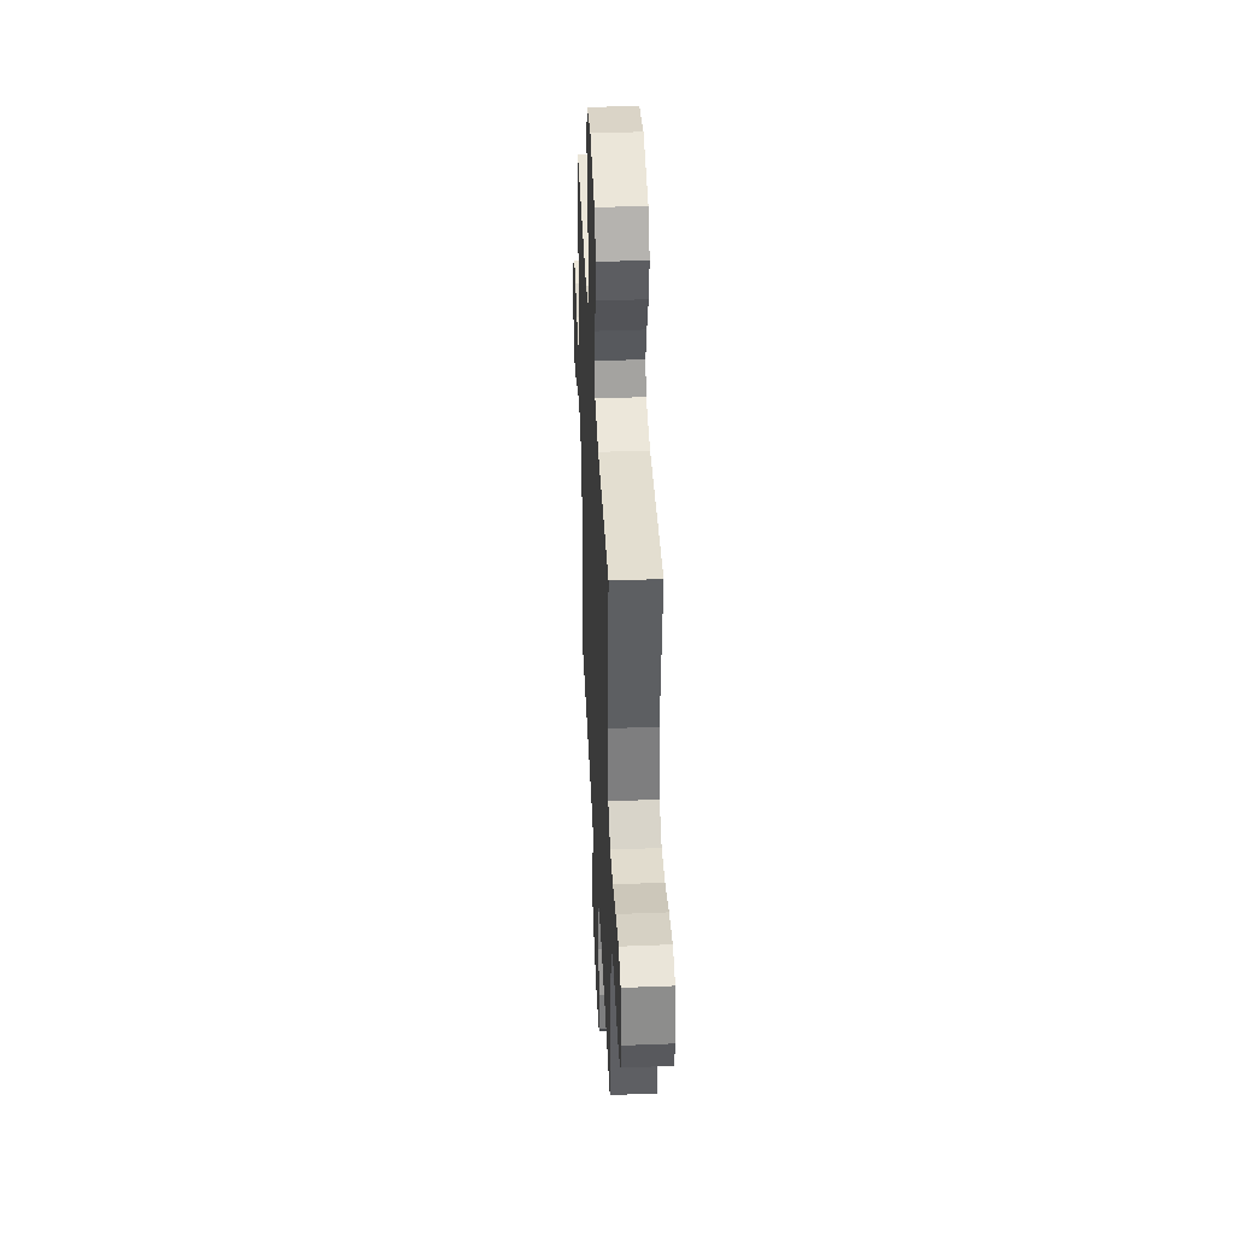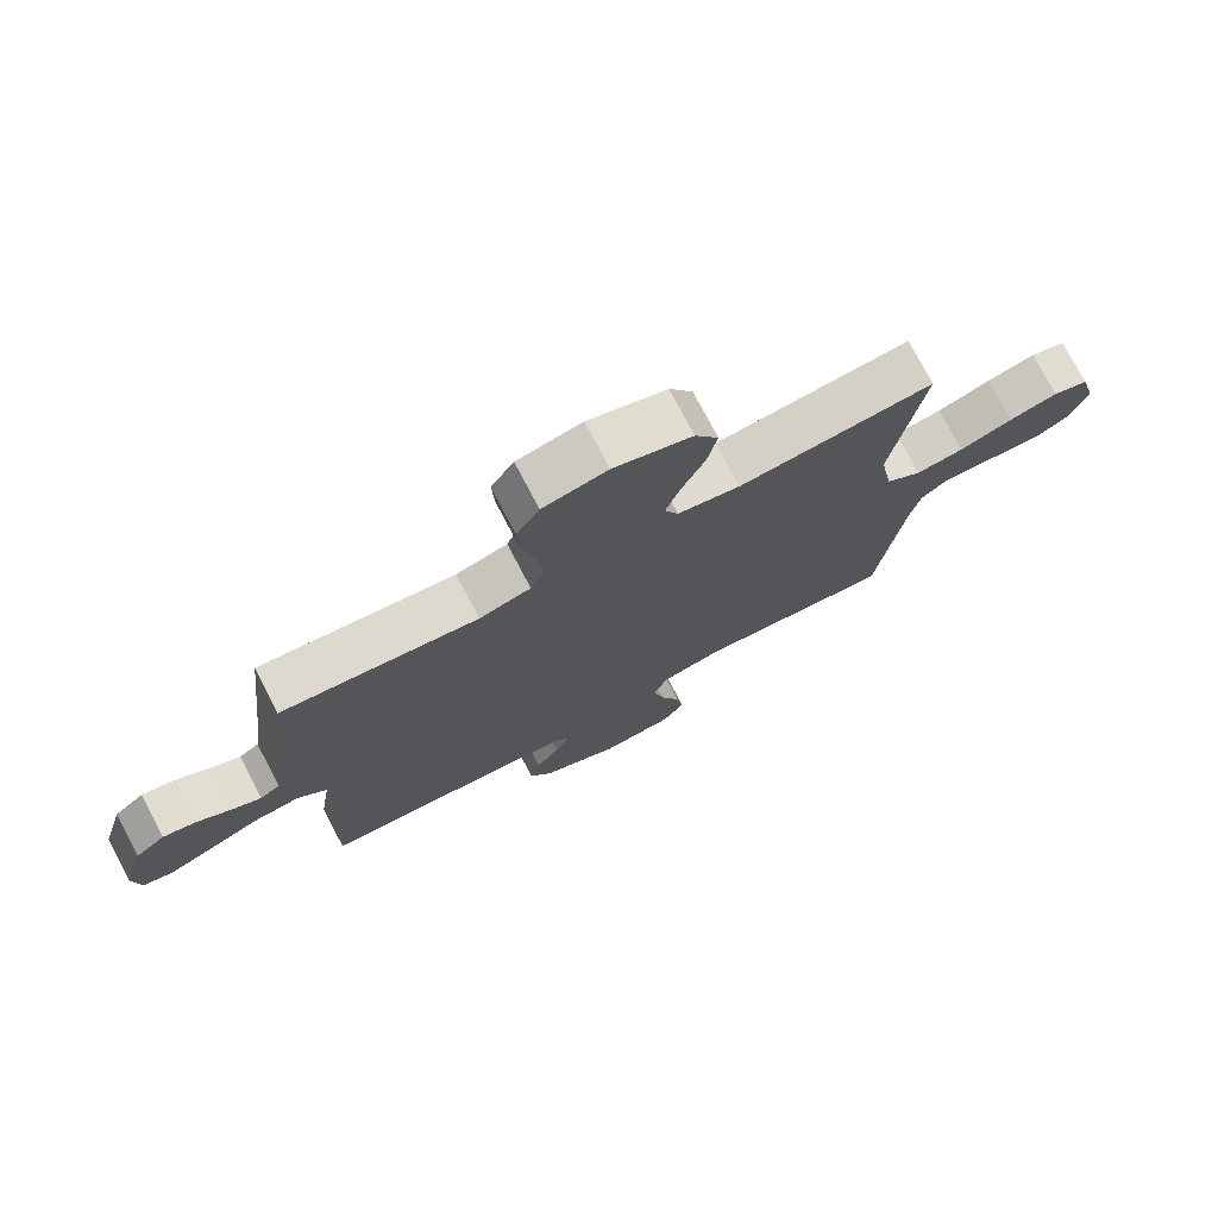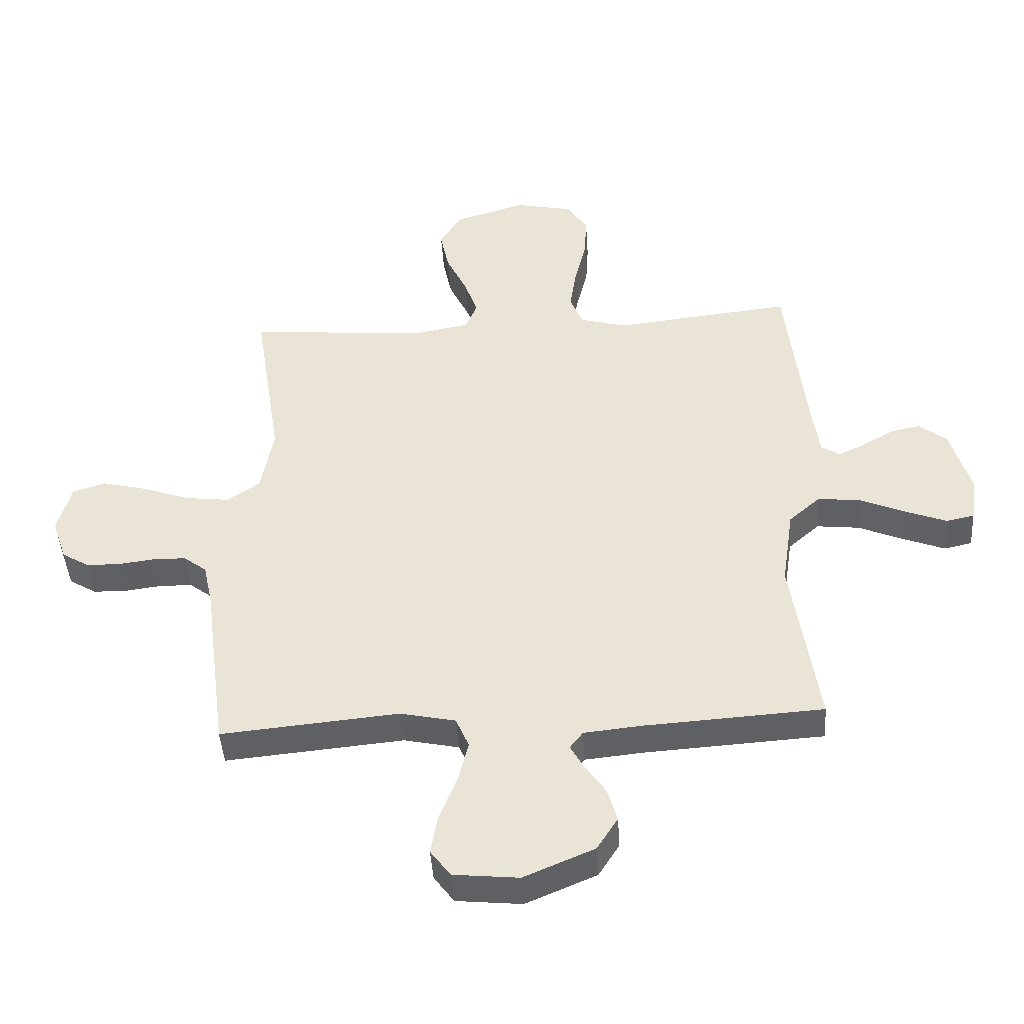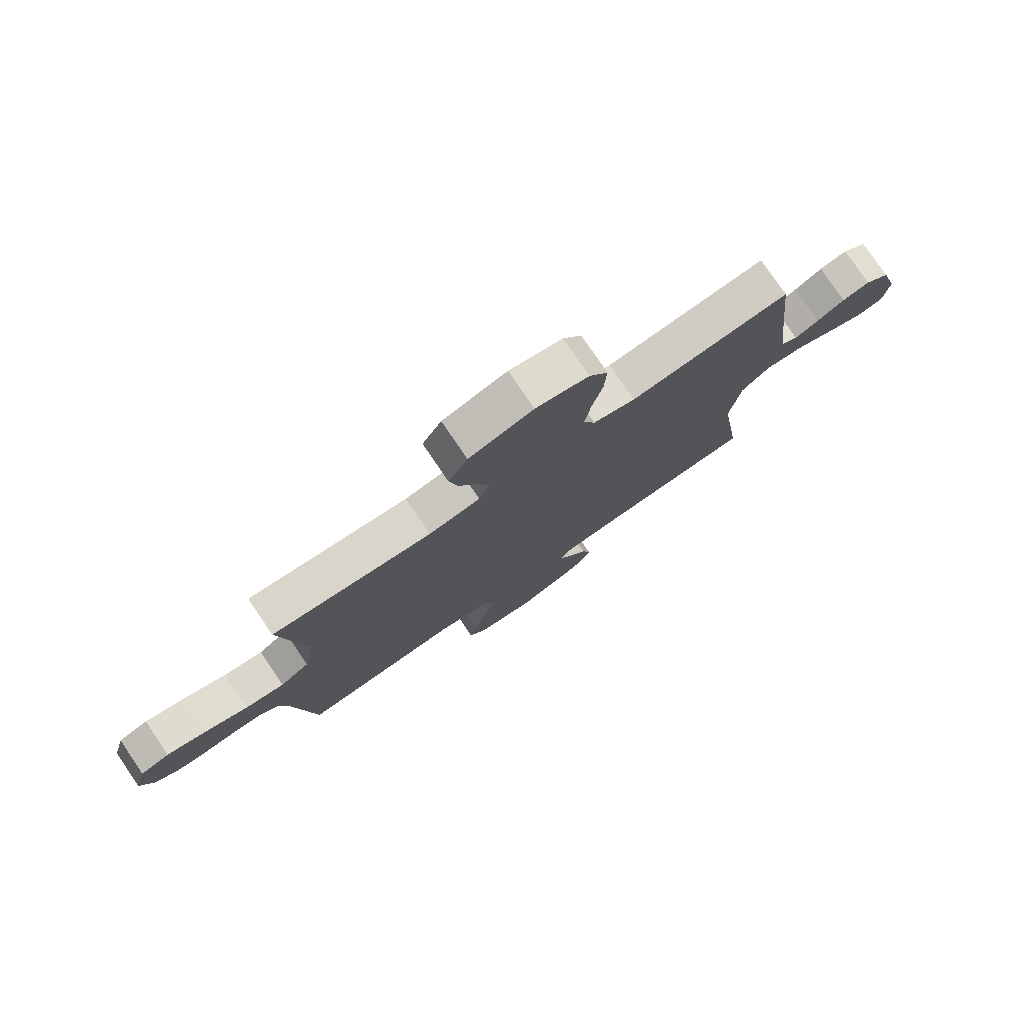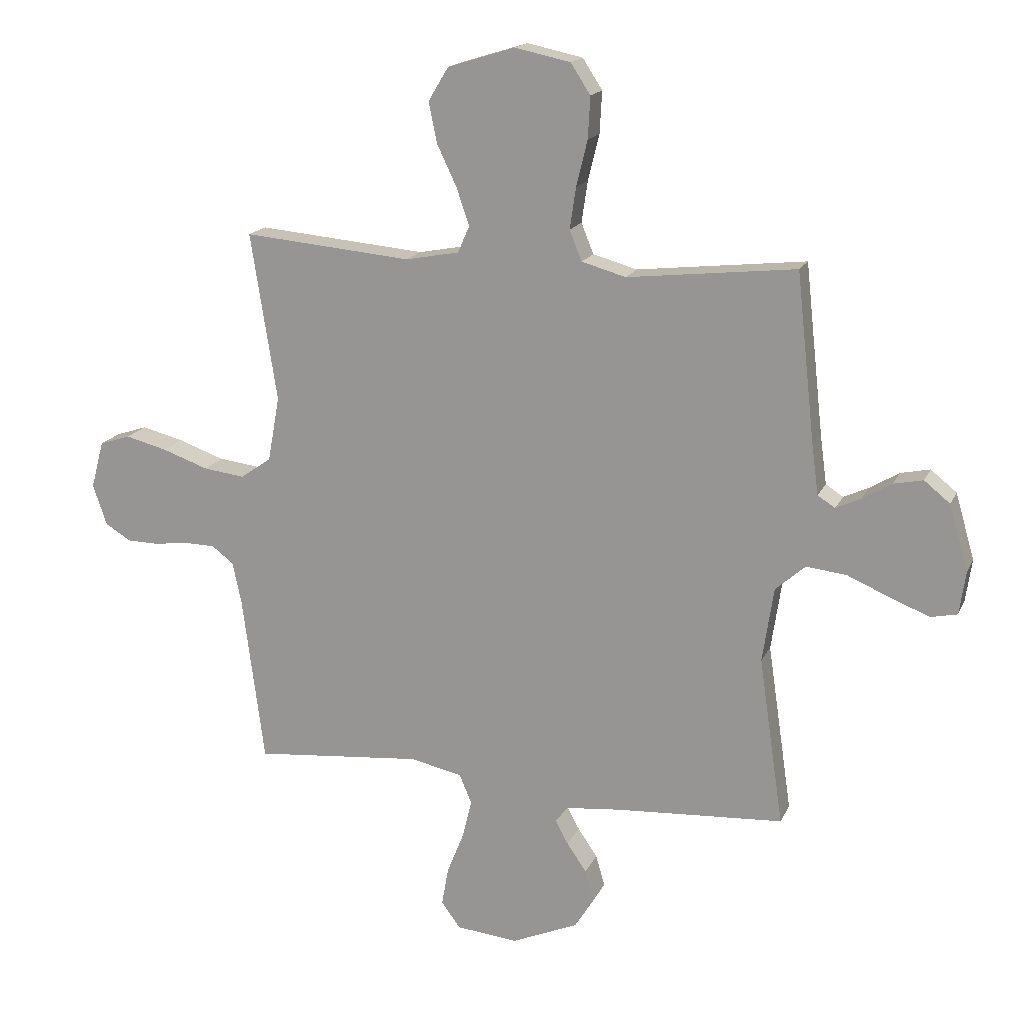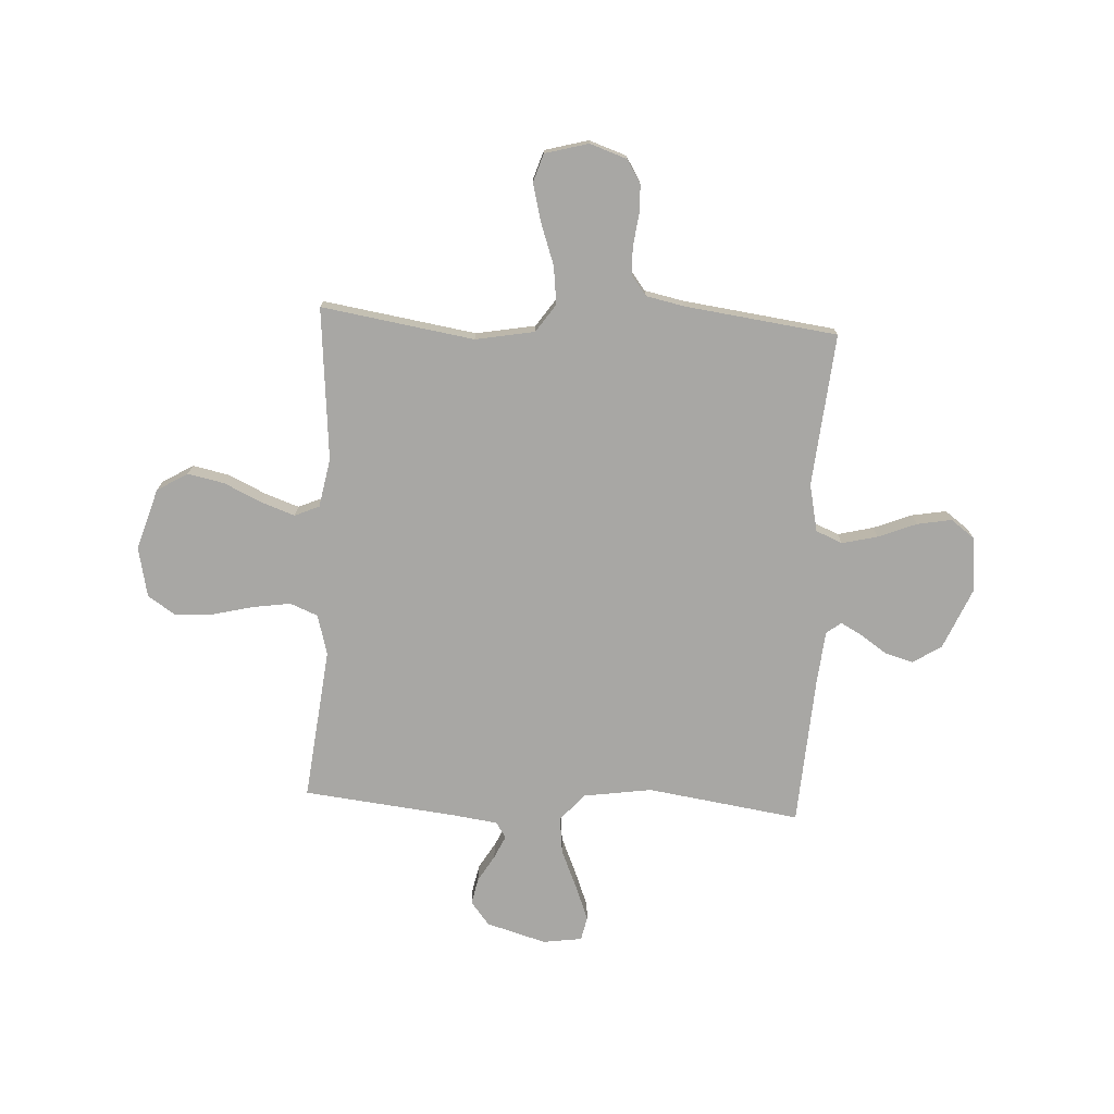
<metadata>
{"format":"obj","ext":"obj","renderer":"f3d","projection":"perspective","resolution":1024,"background":"white","views":[{"elev":41.0,"azim":87.2,"up":"+Z"},{"elev":75.3,"azim":-27.6,"up":"+Z"},{"elev":-44.3,"azim":-176.3,"up":"+Z"},{"elev":78.1,"azim":145.8,"up":"+Z"},{"elev":16.9,"azim":-161.6,"up":"+Z"},{"elev":-74.6,"azim":86.9,"up":"+Y"}]}
</metadata>
<code>
v -0.5 0.07 0.5
v -0.2 0.07 0.467
v -0.121 0.07 0.489
v -0.099 0.07 0.543
v -0.11 0.07 0.617
v -0.13 0.07 0.699
v -0.134 0.07 0.773
v -0.099 0.07 0.827
v 0 0.07 0.848
v 0.12 0.07 0.811
v 0.156 0.07 0.751
v 0.141 0.07 0.679
v 0.106 0.07 0.605
v 0.083 0.07 0.539
v 0.104 0.07 0.491
v 0.2 0.07 0.473
v 0.5 0.07 0.5
v 0.453 0.07 0.2
v 0.474 0.07 0.084
v 0.529 0.07 0.046
v 0.603 0.07 0.055
v 0.685 0.07 0.084
v 0.76 0.07 0.103
v 0.815 0.07 0.085
v 0.838 0.07 0
v 0.813 0.07 -0.073
v 0.767 0.07 -0.101
v 0.71 0.07 -0.102
v 0.649 0.07 -0.094
v 0.594 0.07 -0.095
v 0.555 0.07 -0.125
v 0.539 0.07 -0.2
v 0.5 0.07 -0.5
v 0.2 0.07 -0.472
v 0.107 0.07 -0.492
v 0.085 0.07 -0.544
v 0.102 0.07 -0.614
v 0.132 0.07 -0.689
v 0.144 0.07 -0.757
v 0.11 0.07 -0.803
v 0 0.07 -0.814
v -0.119 0.07 -0.763
v -0.154 0.07 -0.707
v -0.138 0.07 -0.651
v -0.103 0.07 -0.6
v -0.08 0.07 -0.558
v -0.102 0.07 -0.529
v -0.2 0.07 -0.519
v -0.5 0.07 -0.5
v -0.456 0.07 -0.2
v -0.476 0.07 -0.066
v -0.529 0.07 -0.019
v -0.601 0.07 -0.027
v -0.678 0.07 -0.06
v -0.747 0.07 -0.087
v -0.794 0.07 -0.077
v -0.805 0.07 0
v -0.771 0.07 0.117
v -0.725 0.07 0.154
v -0.673 0.07 0.143
v -0.621 0.07 0.112
v -0.576 0.07 0.091
v -0.545 0.07 0.111
v -0.533 0.07 0.2
v -0.5 0 0.5
v -0.2 0 0.467
v -0.121 0 0.489
v -0.099 0 0.543
v -0.11 0 0.617
v -0.13 0 0.699
v -0.134 0 0.773
v -0.099 0 0.827
v 0 0 0.848
v 0.12 0 0.811
v 0.156 0 0.751
v 0.141 0 0.679
v 0.106 0 0.605
v 0.083 0 0.539
v 0.104 0 0.491
v 0.2 0 0.473
v 0.5 0 0.5
v 0.453 0 0.2
v 0.474 0 0.084
v 0.529 0 0.046
v 0.603 0 0.055
v 0.685 0 0.084
v 0.76 0 0.103
v 0.815 0 0.085
v 0.838 0 0
v 0.813 0 -0.073
v 0.767 0 -0.101
v 0.71 0 -0.102
v 0.649 0 -0.094
v 0.594 0 -0.095
v 0.555 0 -0.125
v 0.539 0 -0.2
v 0.5 0 -0.5
v 0.2 0 -0.472
v 0.107 0 -0.492
v 0.085 0 -0.544
v 0.102 0 -0.614
v 0.132 0 -0.689
v 0.144 0 -0.757
v 0.11 0 -0.803
v 0 0 -0.814
v -0.119 0 -0.763
v -0.154 0 -0.707
v -0.138 0 -0.651
v -0.103 0 -0.6
v -0.08 0 -0.558
v -0.102 0 -0.529
v -0.2 0 -0.519
v -0.5 0 -0.5
v -0.456 0 -0.2
v -0.476 0 -0.066
v -0.529 0 -0.019
v -0.601 0 -0.027
v -0.678 0 -0.06
v -0.747 0 -0.087
v -0.794 0 -0.077
v -0.805 0 0
v -0.771 0 0.117
v -0.725 0 0.154
v -0.673 0 0.143
v -0.621 0 0.112
v -0.576 0 0.091
v -0.545 0 0.111
v -0.533 0 0.2
f 59 60 61
f 58 59 61
f 57 58 61
f 56 57 61
f 55 56 61
f 54 55 61
f 53 54 61
f 52 53 61 62
f 51 52 62 63
f 48 49 50
f 47 48 50 51
f 43 44 45
f 42 43 45
f 41 42 45
f 40 41 45
f 39 40 45
f 38 39 45
f 37 38 45
f 36 37 45 46
f 35 36 46 47
f 32 33 34
f 51 63 64
f 47 51 64
f 35 47 64
f 34 35 64
f 32 34 64
f 31 32 64
f 27 28 29
f 26 27 29
f 25 26 29
f 24 25 29
f 23 24 29
f 22 23 29
f 21 22 29
f 16 17 18
f 15 16 18 19
f 11 12 13
f 10 11 13
f 9 10 13
f 8 9 13
f 7 8 13
f 6 7 13
f 5 6 13
f 4 5 13 14
f 3 4 14 15
f 64 1 2
f 31 64 2
f 30 31 2
f 20 21 29 30
f 30 2 3
f 20 30 3
f 19 20 3
f 3 15 19
f 125 124 123
f 125 123 122
f 125 122 121
f 125 121 120
f 125 120 119
f 125 119 118
f 125 118 117
f 126 125 117 116
f 127 126 116 115
f 114 113 112
f 115 114 112 111
f 109 108 107
f 109 107 106
f 109 106 105
f 109 105 104
f 109 104 103
f 109 103 102
f 109 102 101
f 110 109 101 100
f 111 110 100 99
f 98 97 96
f 128 127 115
f 128 115 111
f 128 111 99
f 128 99 98
f 128 98 96
f 128 96 95
f 93 92 91
f 93 91 90
f 93 90 89
f 93 89 88
f 93 88 87
f 93 87 86
f 93 86 85
f 82 81 80
f 83 82 80 79
f 77 76 75
f 77 75 74
f 77 74 73
f 77 73 72
f 77 72 71
f 77 71 70
f 77 70 69
f 78 77 69 68
f 79 78 68 67
f 66 65 128
f 66 128 95
f 66 95 94
f 94 93 85 84
f 67 66 94
f 67 94 84
f 67 84 83
f 83 79 67
f 1 65 66 2
f 2 66 67 3
f 3 67 68 4
f 4 68 69 5
f 5 69 70 6
f 6 70 71 7
f 7 71 72 8
f 8 72 73 9
f 9 73 74 10
f 10 74 75 11
f 11 75 76 12
f 12 76 77 13
f 13 77 78 14
f 14 78 79 15
f 15 79 80 16
f 16 80 81 17
f 17 81 82 18
f 18 82 83 19
f 19 83 84 20
f 20 84 85 21
f 21 85 86 22
f 22 86 87 23
f 23 87 88 24
f 24 88 89 25
f 25 89 90 26
f 26 90 91 27
f 27 91 92 28
f 28 92 93 29
f 29 93 94 30
f 30 94 95 31
f 31 95 96 32
f 32 96 97 33
f 33 97 98 34
f 34 98 99 35
f 35 99 100 36
f 36 100 101 37
f 37 101 102 38
f 38 102 103 39
f 39 103 104 40
f 40 104 105 41
f 41 105 106 42
f 42 106 107 43
f 43 107 108 44
f 44 108 109 45
f 45 109 110 46
f 46 110 111 47
f 47 111 112 48
f 48 112 113 49
f 49 113 114 50
f 50 114 115 51
f 51 115 116 52
f 52 116 117 53
f 53 117 118 54
f 54 118 119 55
f 55 119 120 56
f 56 120 121 57
f 57 121 122 58
f 58 122 123 59
f 59 123 124 60
f 60 124 125 61
f 61 125 126 62
f 62 126 127 63
f 63 127 128 64
f 64 128 65 1

</code>
